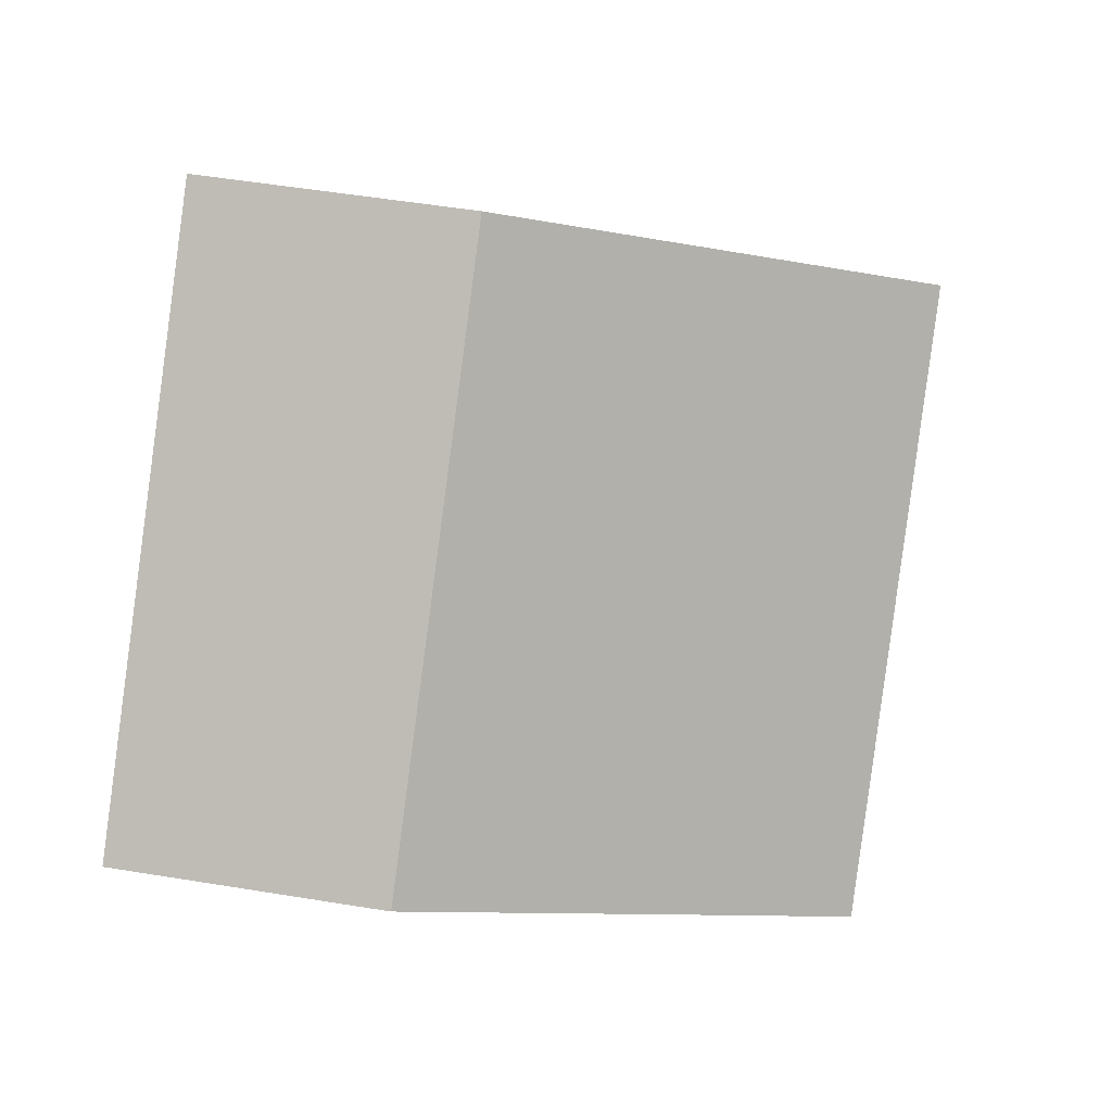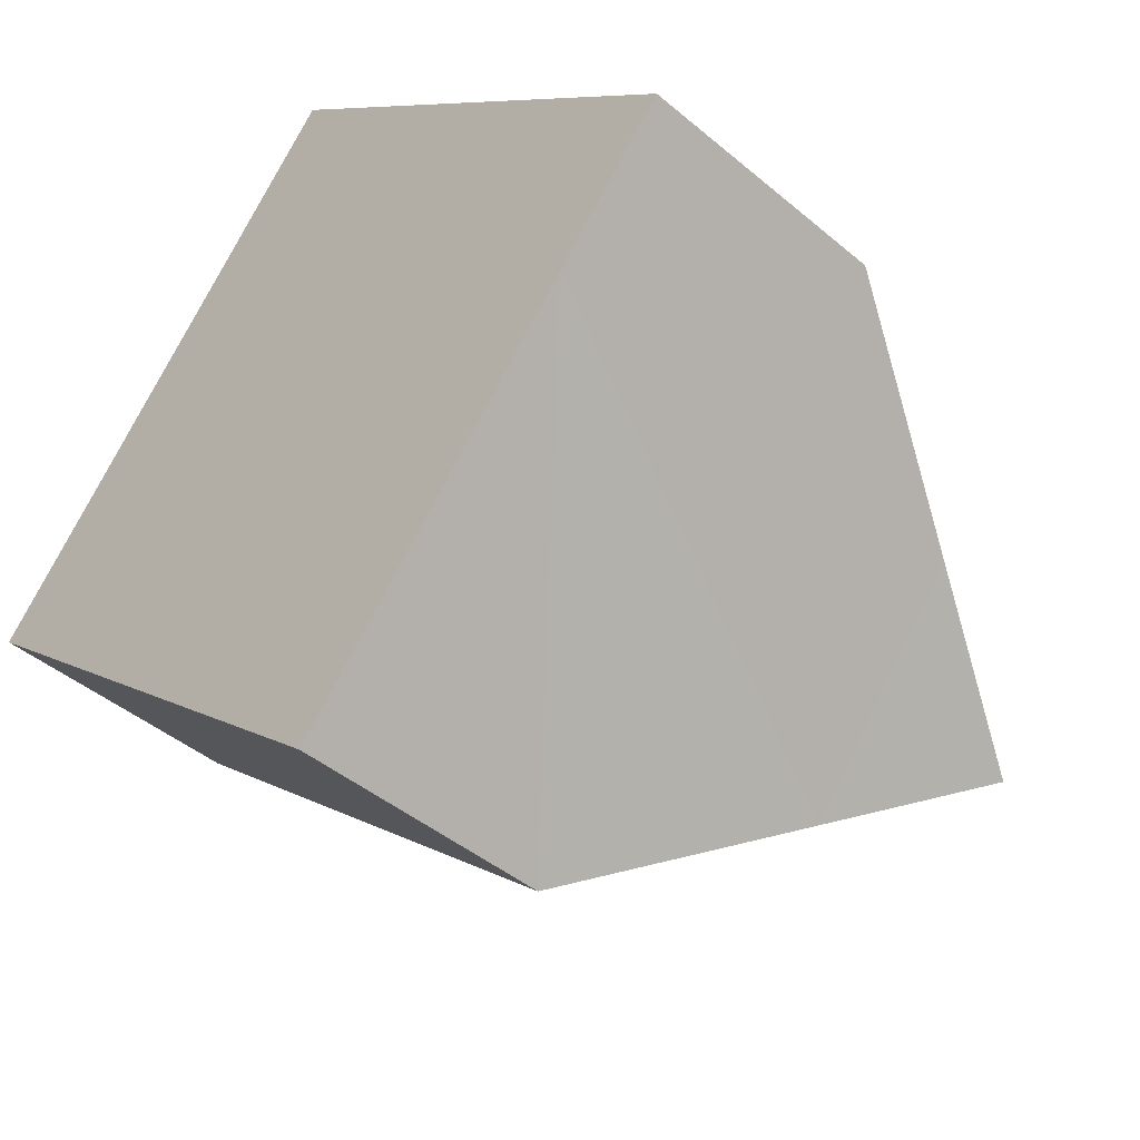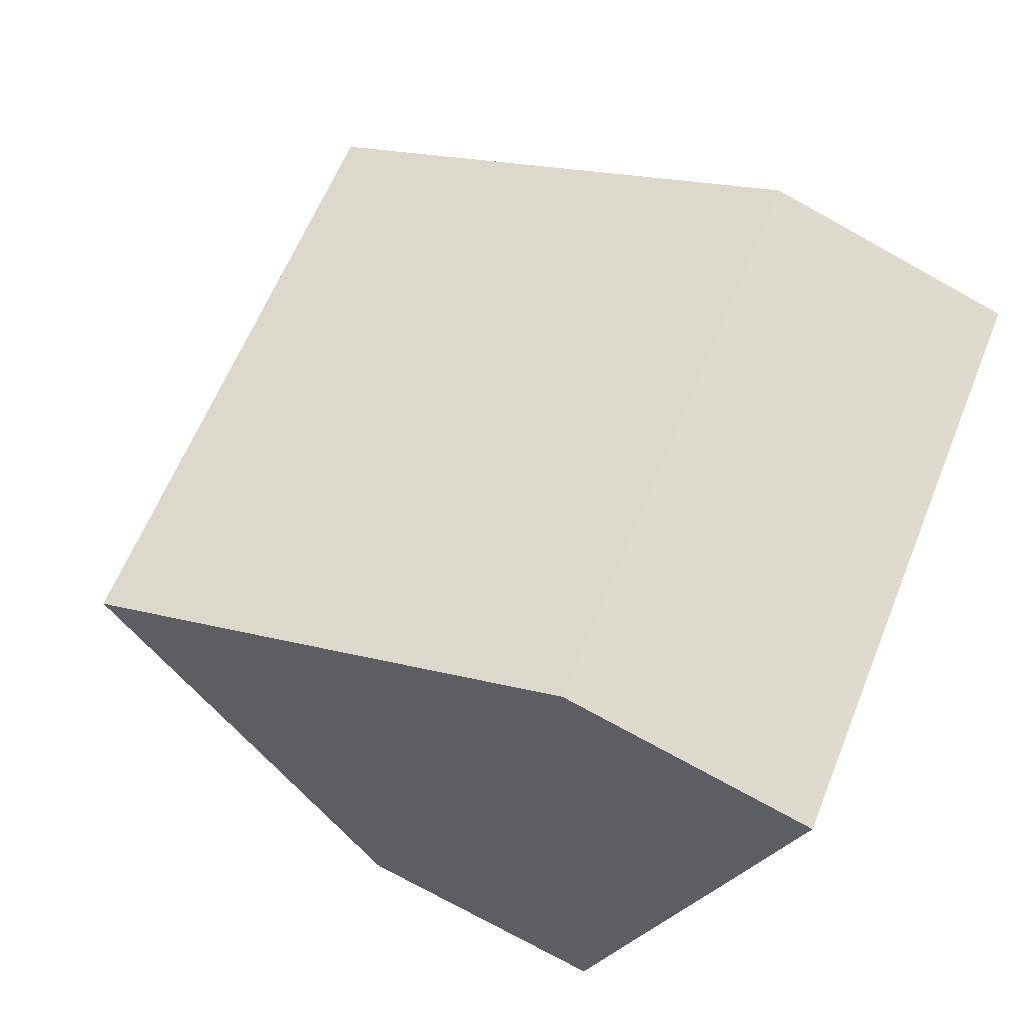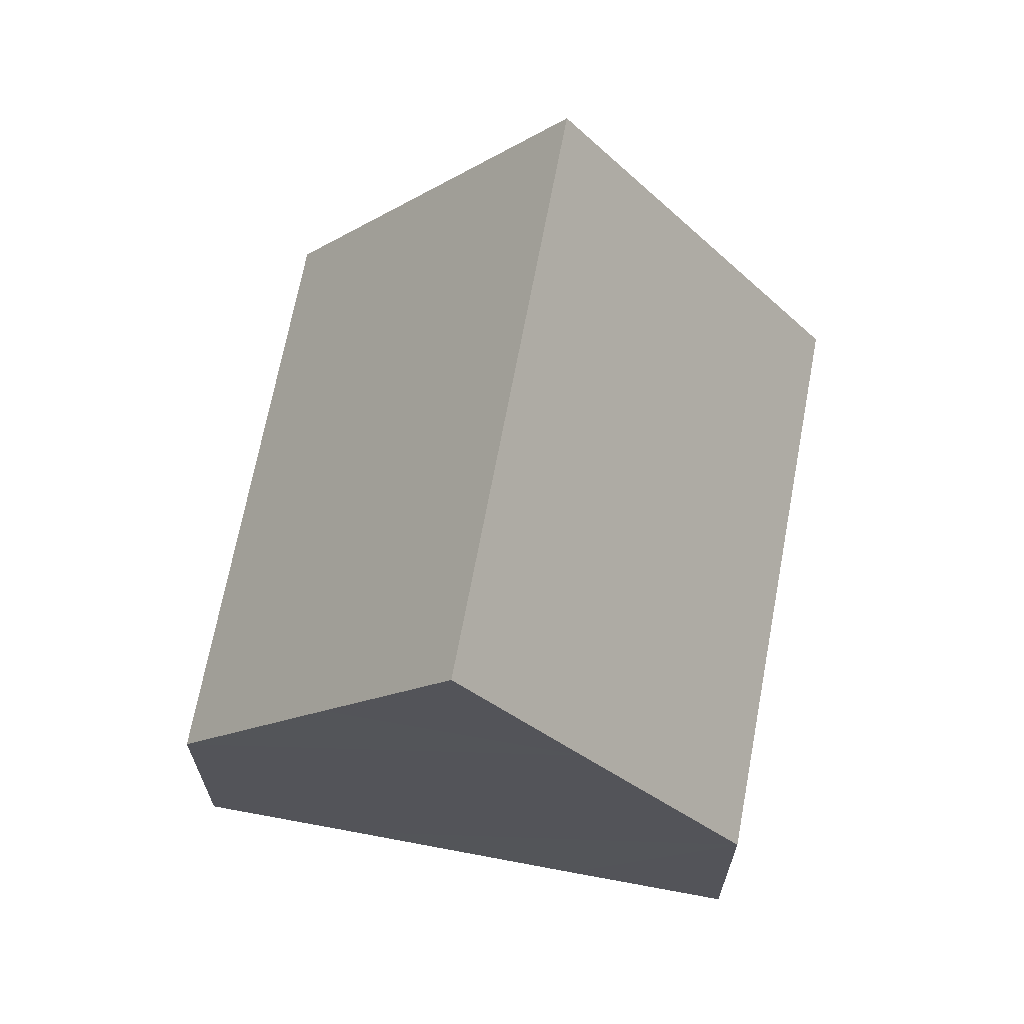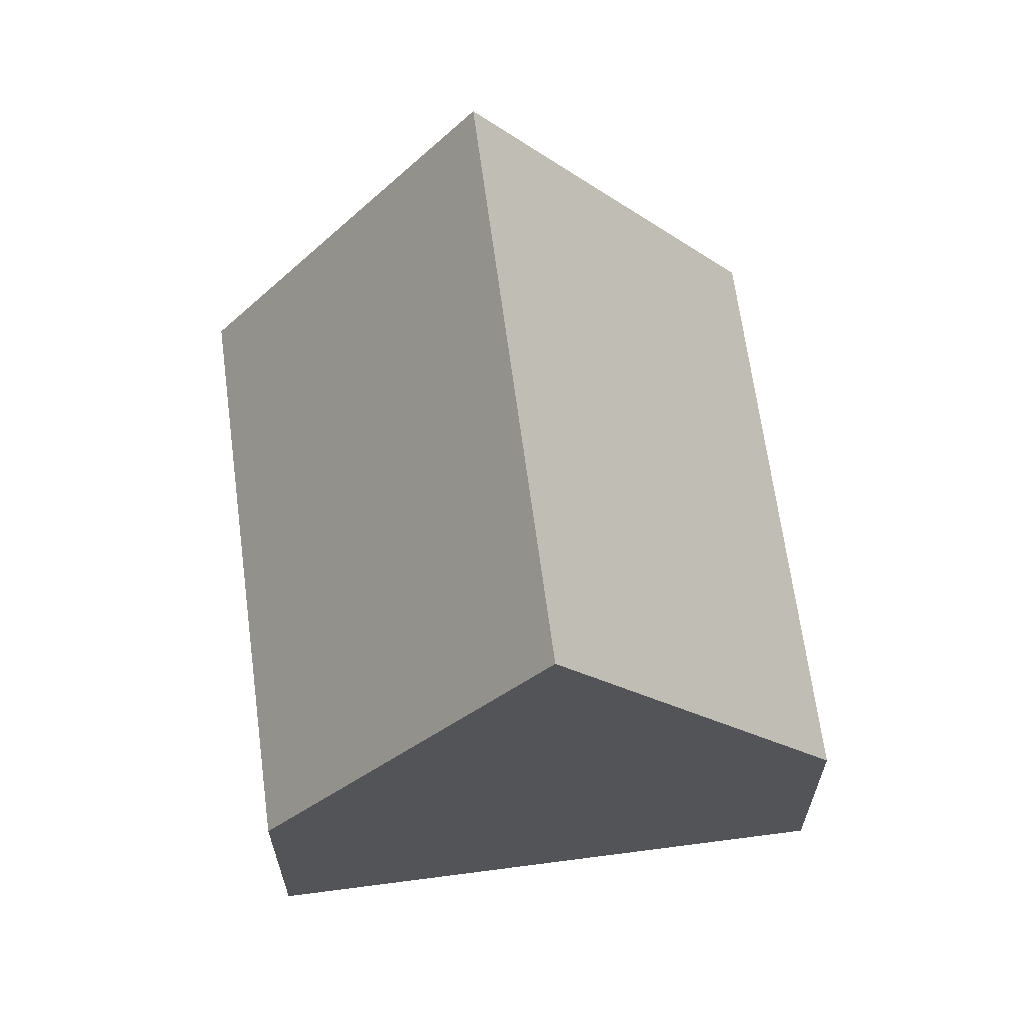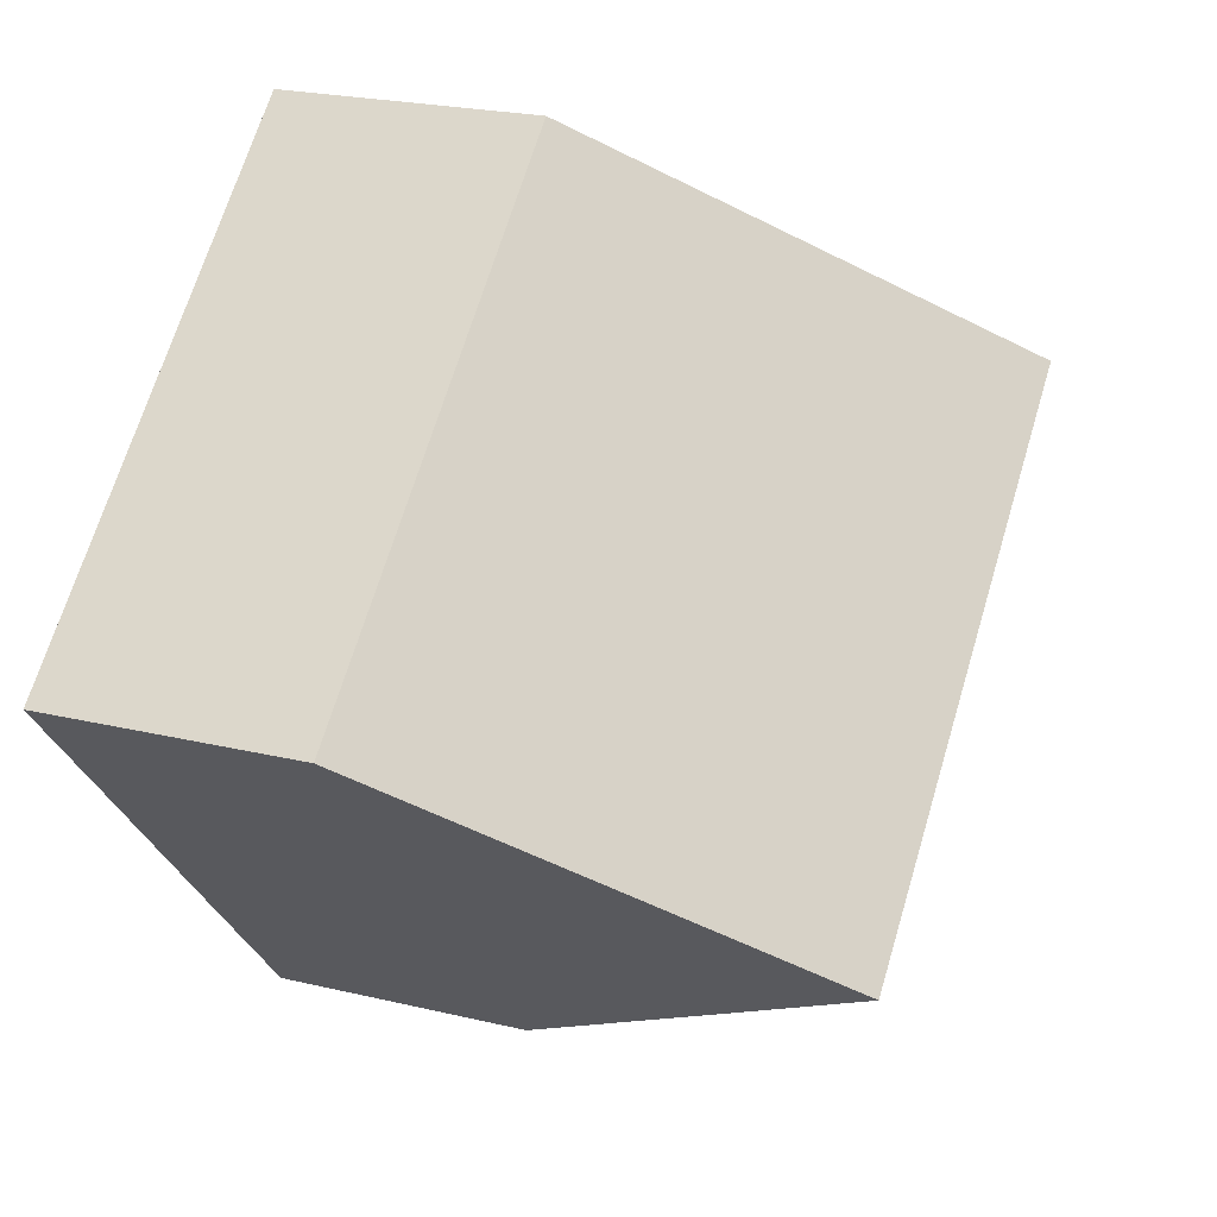
<metadata>
{"format":"obj","ext":"obj","renderer":"f3d","projection":"perspective","resolution":1024,"background":"white","views":[{"elev":52.8,"azim":100.0,"up":"+Z"},{"elev":-43.0,"azim":45.0,"up":"+Z"},{"elev":-75.9,"azim":-119.0,"up":"+Z"},{"elev":68.1,"azim":141.5,"up":"+Y"},{"elev":65.7,"azim":-56.6,"up":"+Y"},{"elev":23.1,"azim":112.1,"up":"+Z"}]}
</metadata>
<code>
v  2.806 9.318 3.237
v  6.532 3.669 -5.661
v  0 3.669 2.247e-16
v  9.335 9.318 -2.421
v  8.155 6.936 -3.789
v  12.14 3.669 0.819
v  5.612 3.668 6.475
v  10.57 6.816 -0.984
v  6.532 3.466e-16 -5.661
v  0 0 0
v  2.806 -1.982e-16 3.237
v  5.612 -3.965e-16 6.475
v  12.14 -5.015e-17 0.819
v  10.57 6.025e-17 -0.984
v  9.335 1.482e-16 -2.421
v  8.155 2.32e-16 -3.789
g defaultobject
f 1 2 3
f 2 1 4
f 2 4 5
f 6 1 7
f 1 6 8
f 1 8 4
f 9 3 2
f 3 9 10
f 3 7 1
f 7 3 10
f 7 10 11
f 7 11 12
f 7 13 6
f 13 7 12
f 8 5 4
f 5 8 6
f 5 6 13
f 5 13 14
f 5 14 2
f 2 14 15
f 2 15 16
f 2 16 9
f 11 13 12
f 13 11 10
f 13 10 14
f 14 10 9
f 14 9 15
f 15 9 16

</code>
